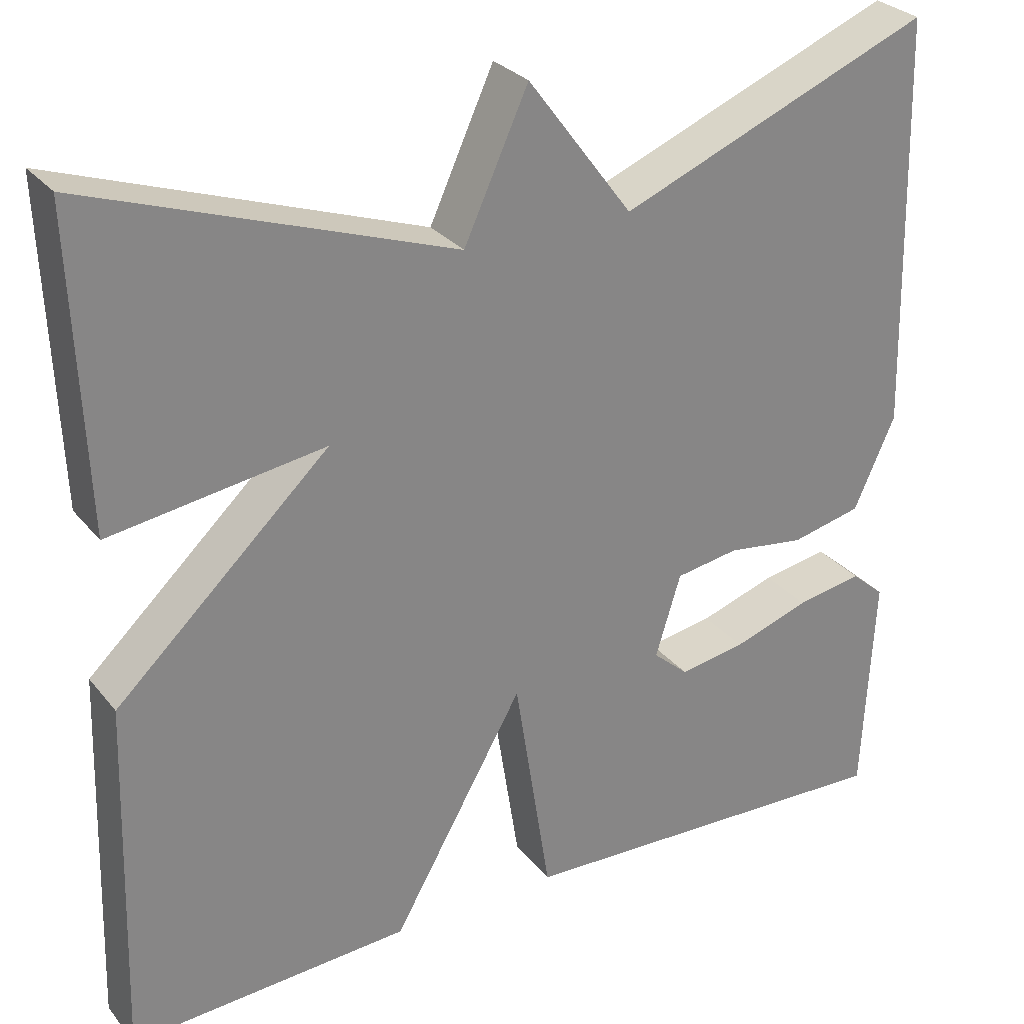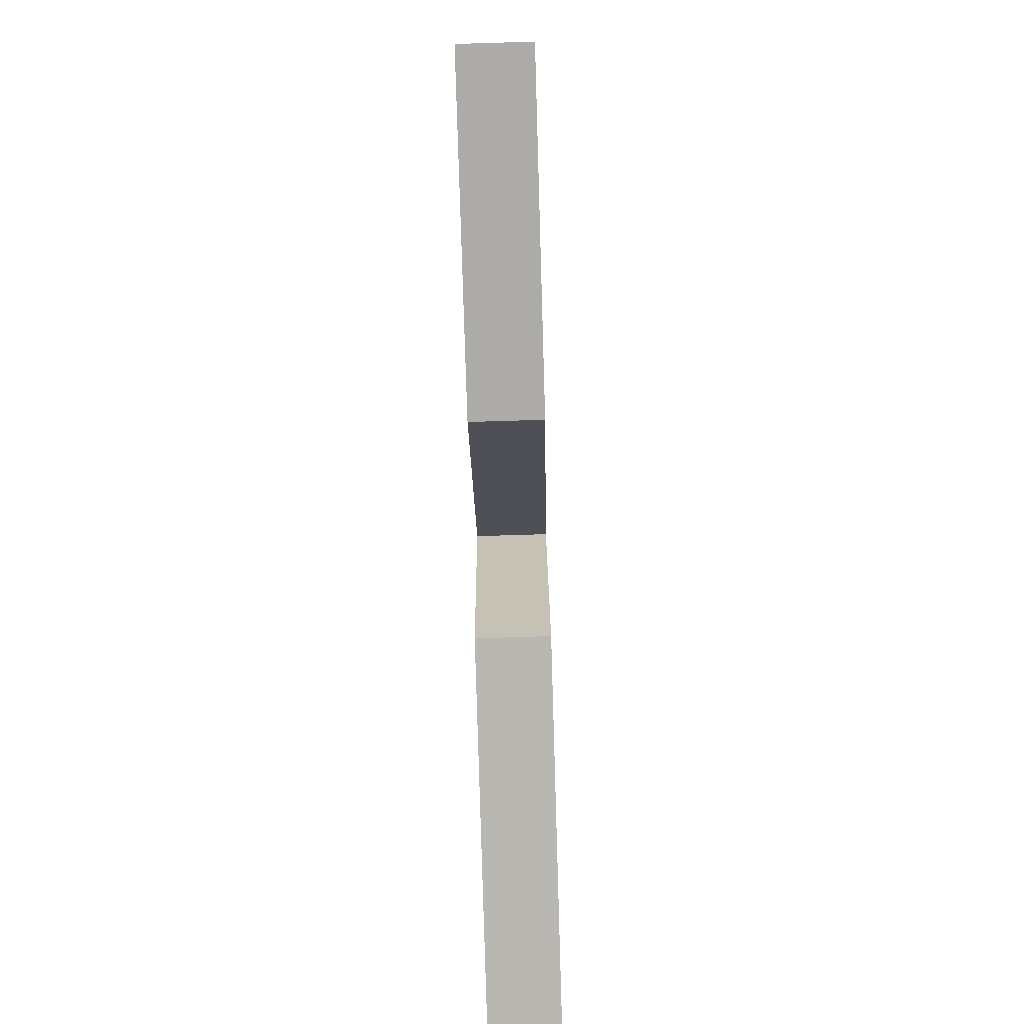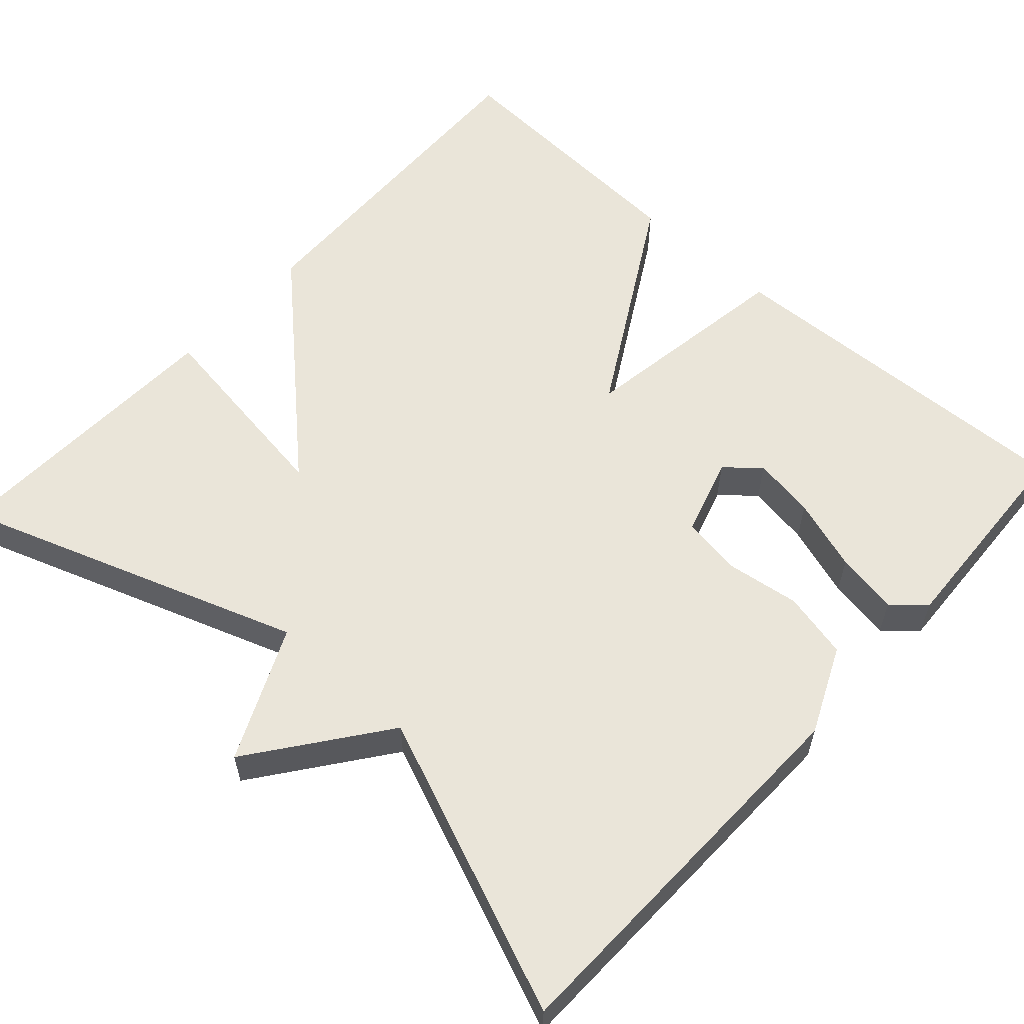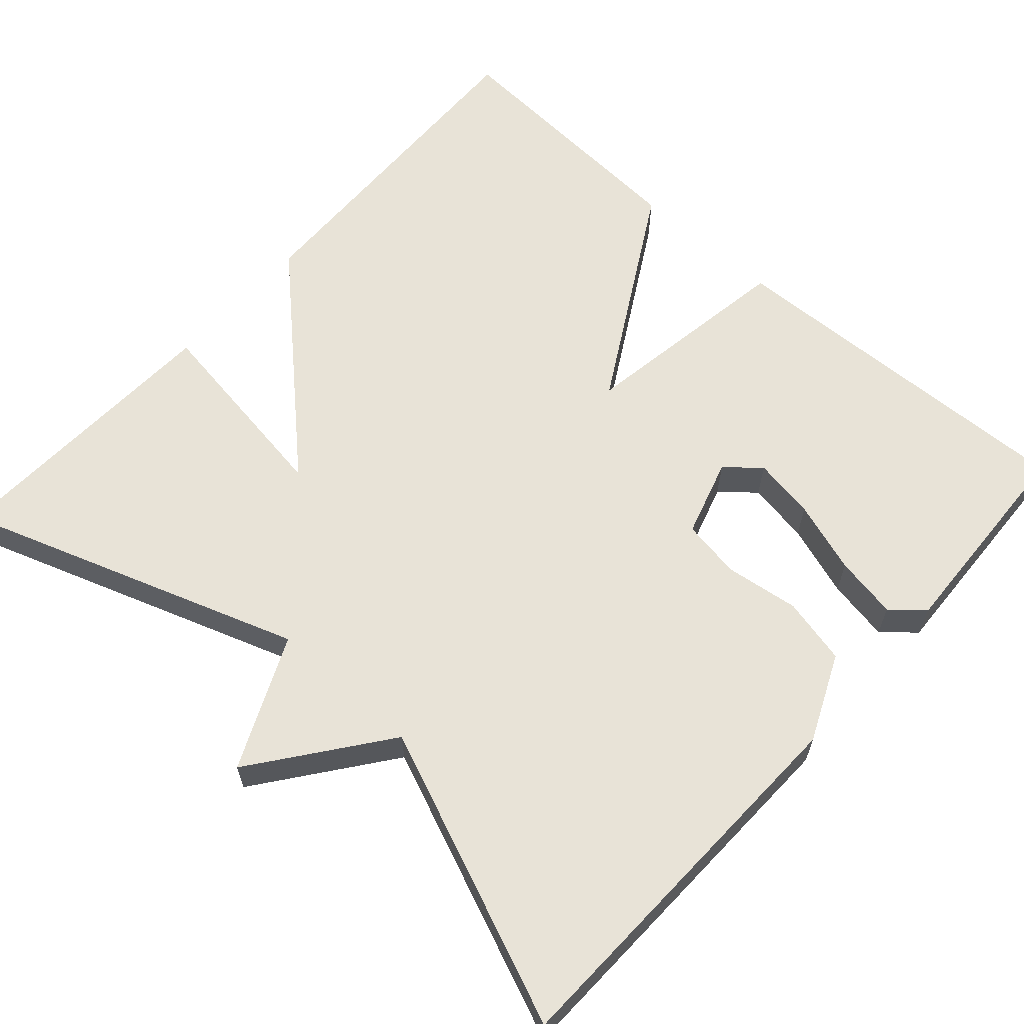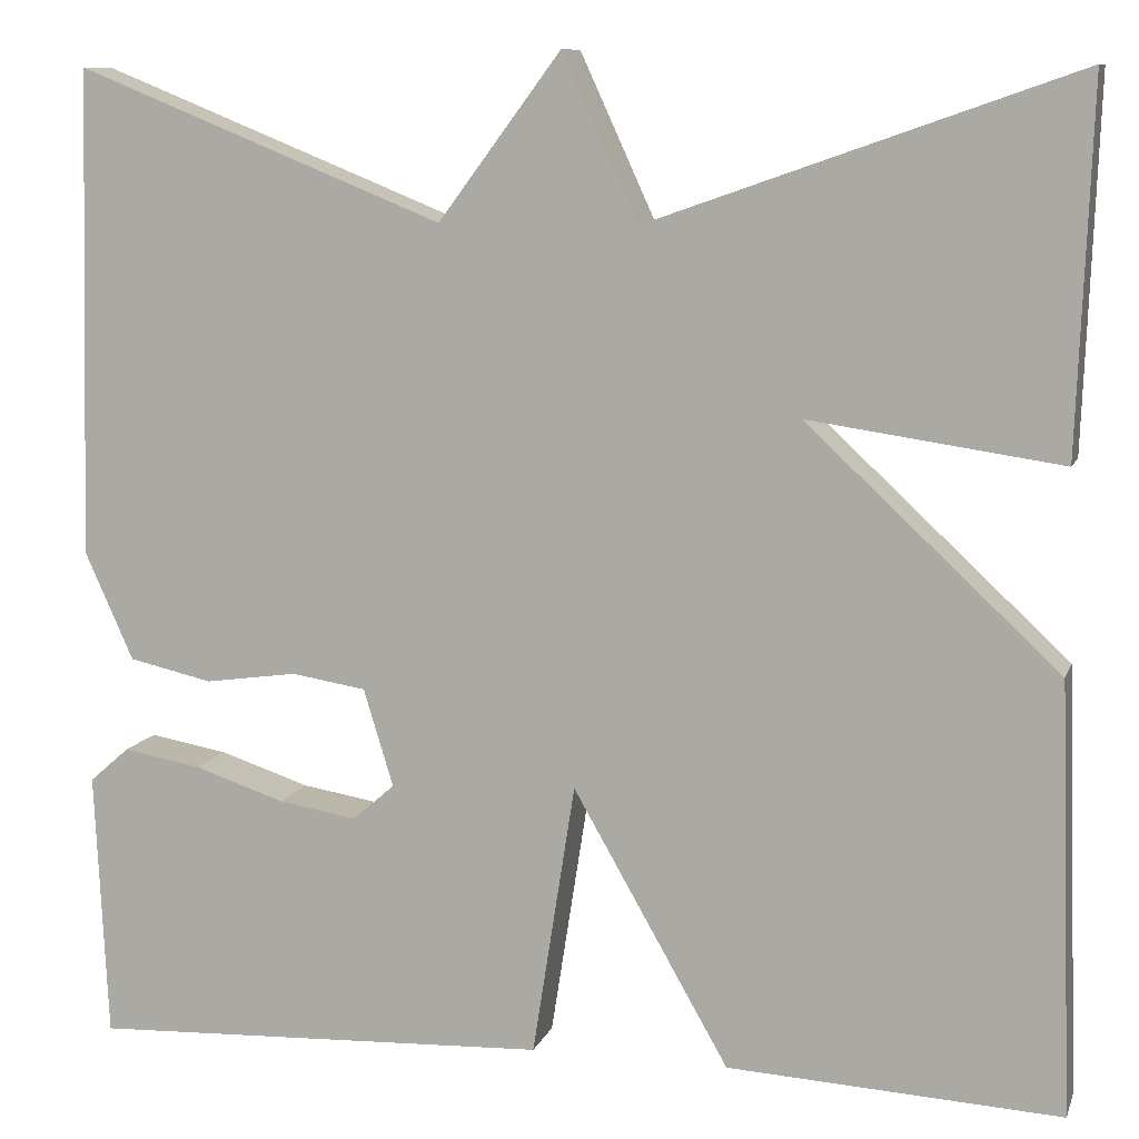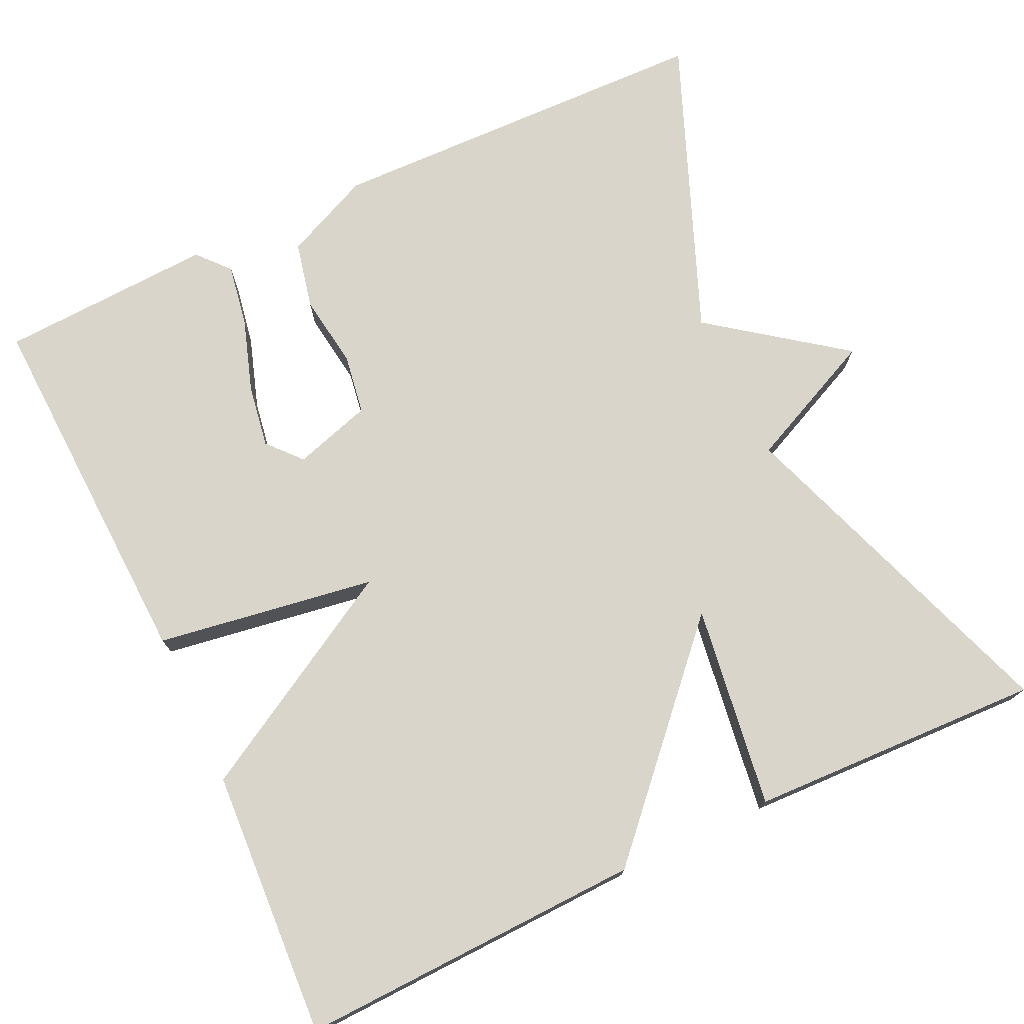
<metadata>
{"format":"obj","ext":"obj","renderer":"f3d","projection":"perspective","resolution":1024,"background":"white","views":[{"elev":28.8,"azim":-30.9,"up":"+Z"},{"elev":-79.8,"azim":-88.3,"up":"+Z"},{"elev":58.3,"azim":42.1,"up":"+Y"},{"elev":62.2,"azim":42.0,"up":"+Y"},{"elev":9.5,"azim":-164.7,"up":"+Z"},{"elev":74.6,"azim":-115.3,"up":"+Y"}]}
</metadata>
<code>
v 0.5 0.07 0.5
v 0.513 0.07 0.009
v 0.464 0.07 -0.1
v 0.38 0.07 -0.119
v 0.287 0.07 -0.106
v 0.212 0.07 -0.118
v 0.182 0.07 -0.216
v 0.224 0.07 -0.253
v 0.303 0.07 -0.24
v 0.394 0.07 -0.21
v 0.473 0.07 -0.196
v 0.513 0.07 -0.231
v 0.5 0.07 -0.5
v 0.035 0.07 -0.481
v -0.008 0.07 -0.206
v -0.165 0.07 -0.481
v -0.5 0.07 -0.5
v -0.486 0.07 -0.068
v -0.232 0.07 0.169
v -0.486 0.07 0.132
v -0.5 0.07 0.5
v -0.071 0.07 0.35
v 0.005 0.07 0.516
v 0.129 0.07 0.35
v 0.5 0 0.5
v 0.513 0 0.009
v 0.464 0 -0.1
v 0.38 0 -0.119
v 0.287 0 -0.106
v 0.212 0 -0.118
v 0.182 0 -0.216
v 0.224 0 -0.253
v 0.303 0 -0.24
v 0.394 0 -0.21
v 0.473 0 -0.196
v 0.513 0 -0.231
v 0.5 0 -0.5
v 0.035 0 -0.481
v -0.008 0 -0.206
v -0.165 0 -0.481
v -0.5 0 -0.5
v -0.486 0 -0.068
v -0.232 0 0.169
v -0.486 0 0.132
v -0.5 0 0.5
v -0.071 0 0.35
v 0.005 0 0.516
v 0.129 0 0.35
f 22 23 24
f 19 20 21 22
f 19 22 24
f 18 19 24
f 17 18 24
f 16 17 24
f 15 16 24
f 12 13 14
f 11 12 14
f 10 11 14
f 9 10 14
f 8 9 14
f 7 8 14 15
f 6 7 15 24
f 3 4 5
f 2 3 5
f 1 2 5
f 24 1 5
f 5 6 24
f 48 47 46
f 46 45 44 43
f 48 46 43
f 48 43 42
f 48 42 41
f 48 41 40
f 48 40 39
f 38 37 36
f 38 36 35
f 38 35 34
f 38 34 33
f 38 33 32
f 39 38 32 31
f 48 39 31 30
f 29 28 27
f 29 27 26
f 29 26 25
f 29 25 48
f 48 30 29
f 1 25 26 2
f 2 26 27 3
f 3 27 28 4
f 4 28 29 5
f 5 29 30 6
f 6 30 31 7
f 7 31 32 8
f 8 32 33 9
f 9 33 34 10
f 10 34 35 11
f 11 35 36 12
f 12 36 37 13
f 13 37 38 14
f 14 38 39 15
f 15 39 40 16
f 16 40 41 17
f 17 41 42 18
f 18 42 43 19
f 19 43 44 20
f 20 44 45 21
f 21 45 46 22
f 22 46 47 23
f 23 47 48 24
f 24 48 25 1

</code>
